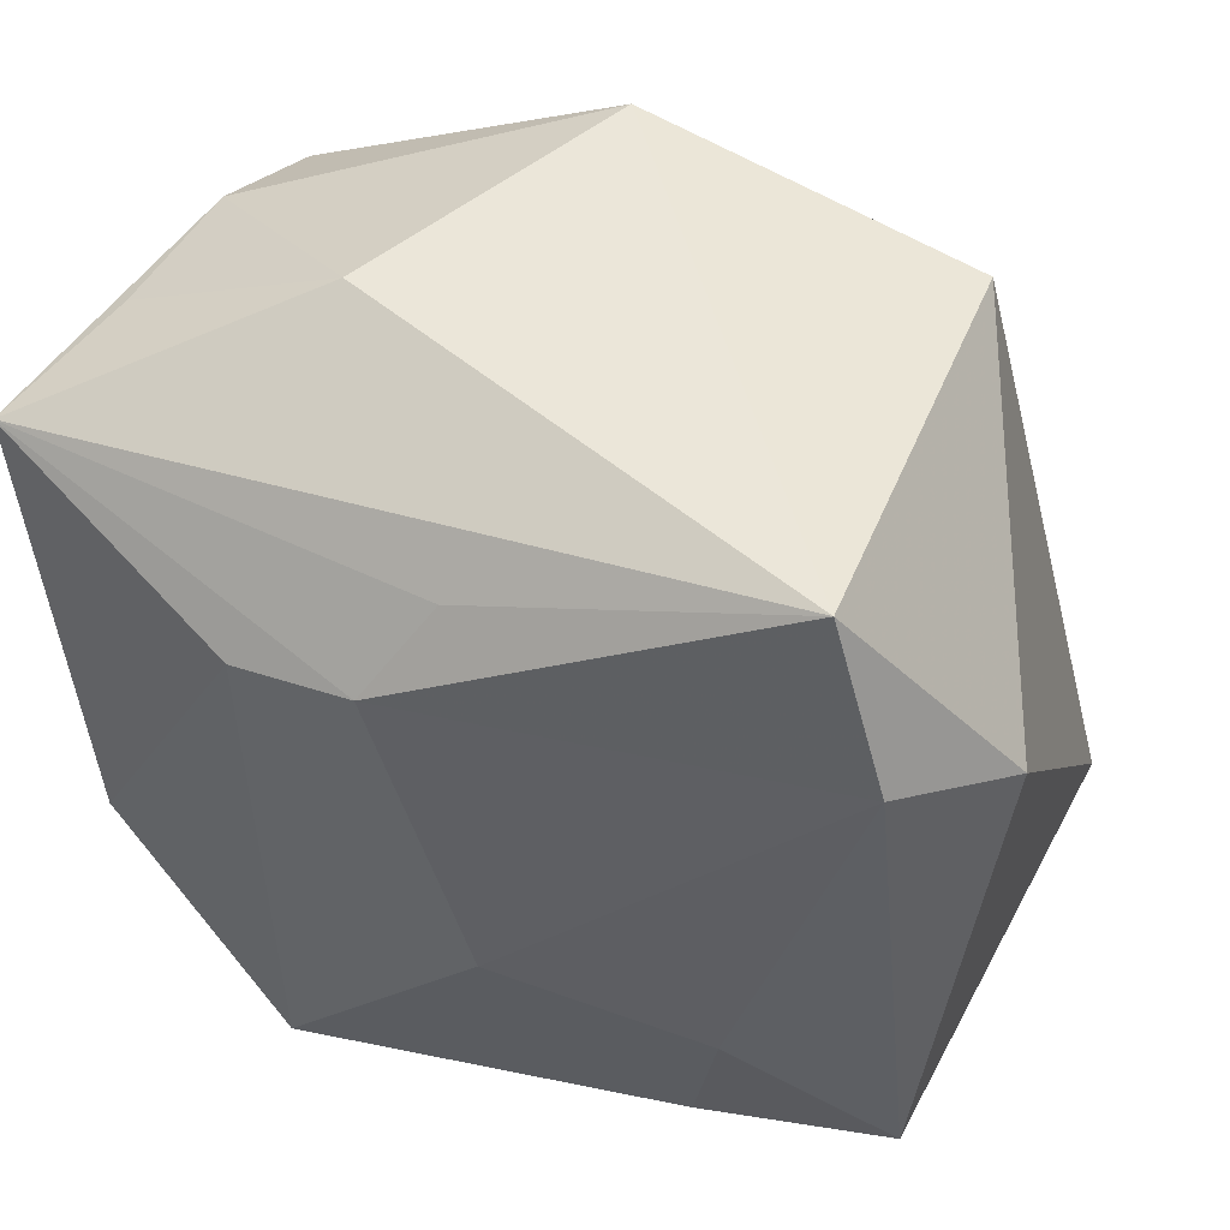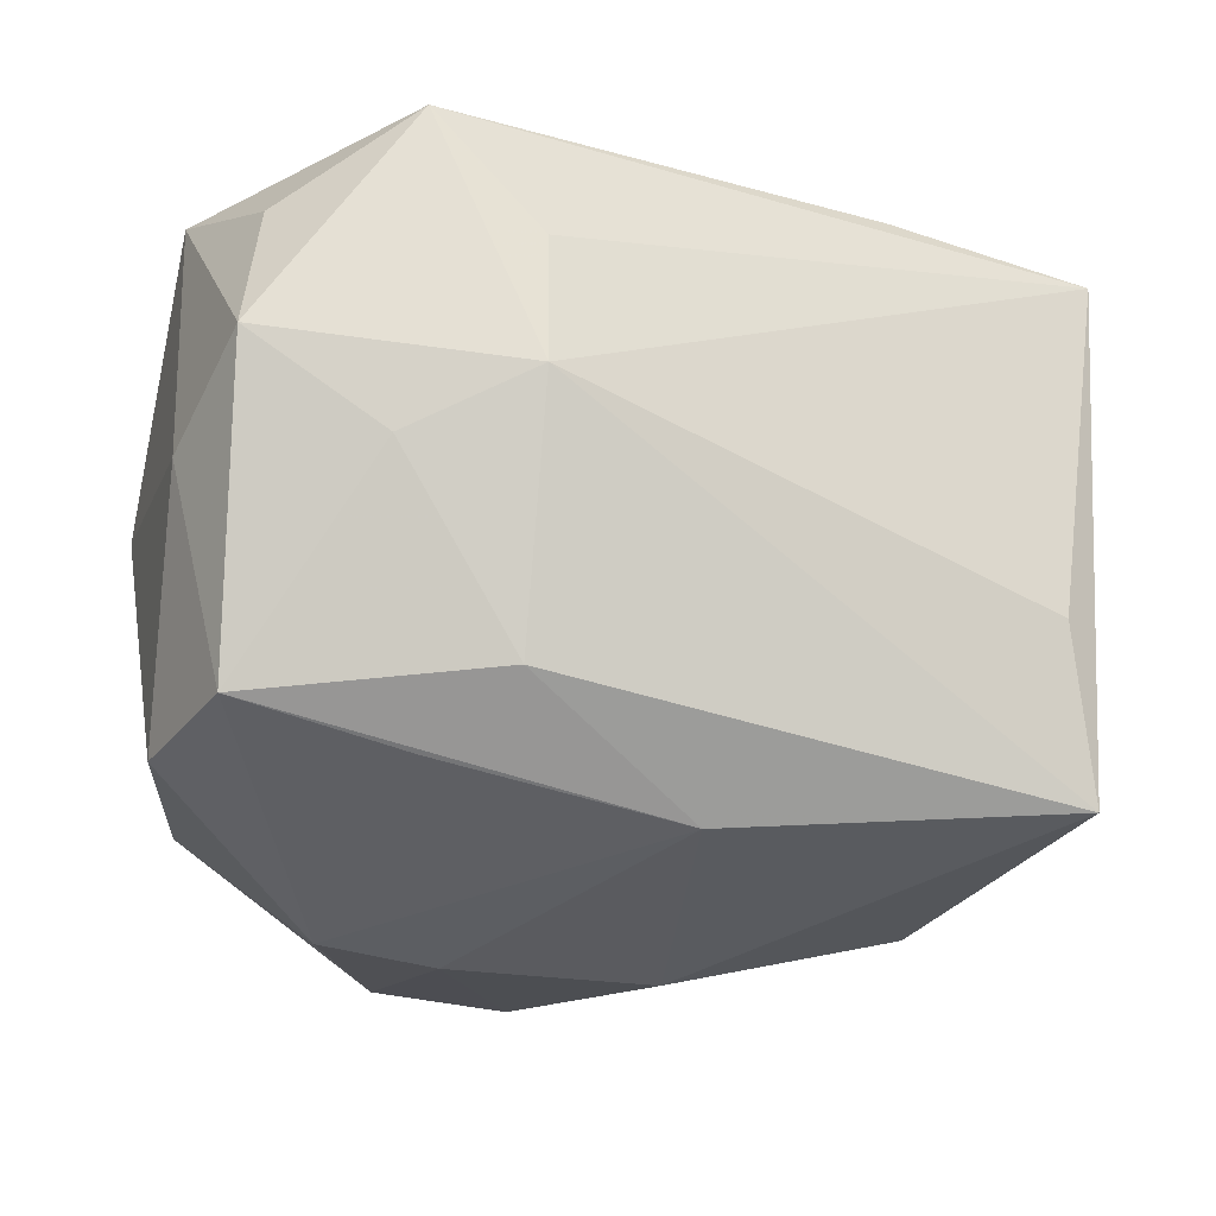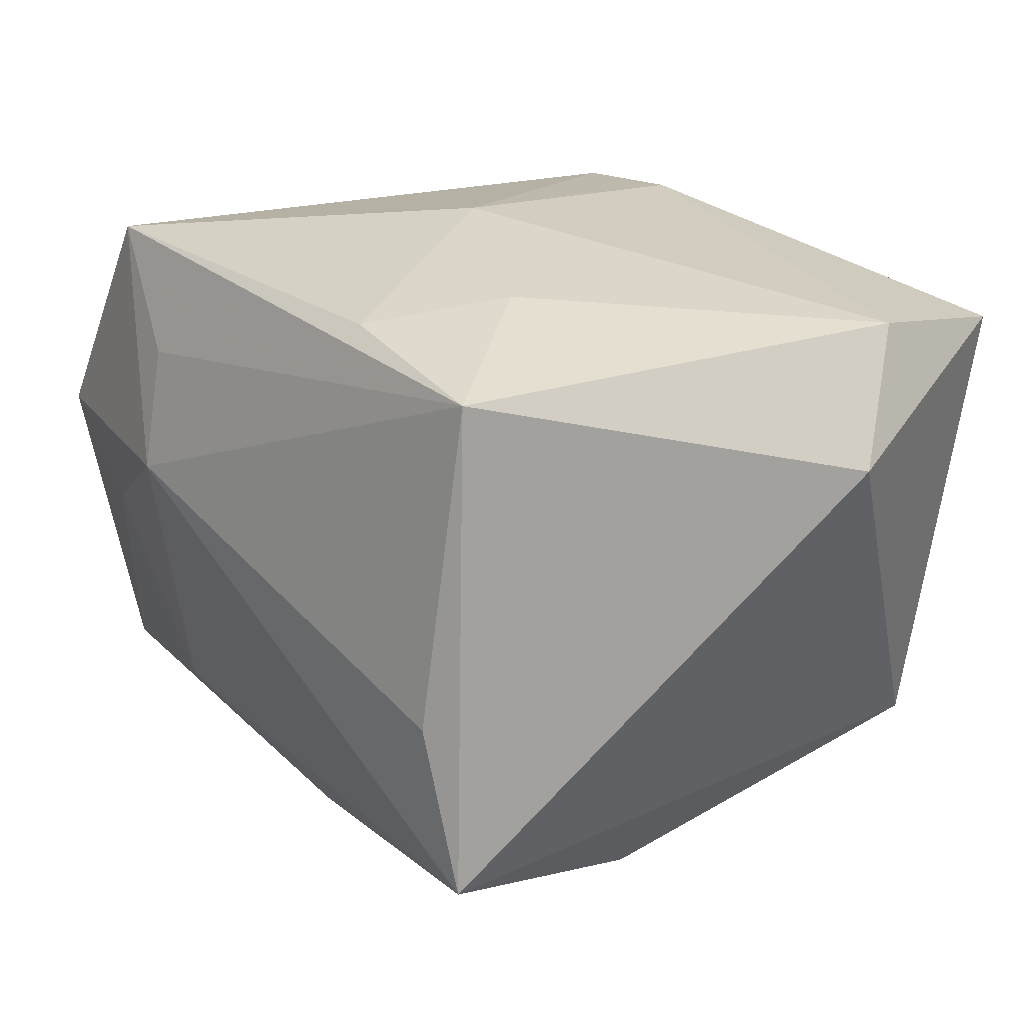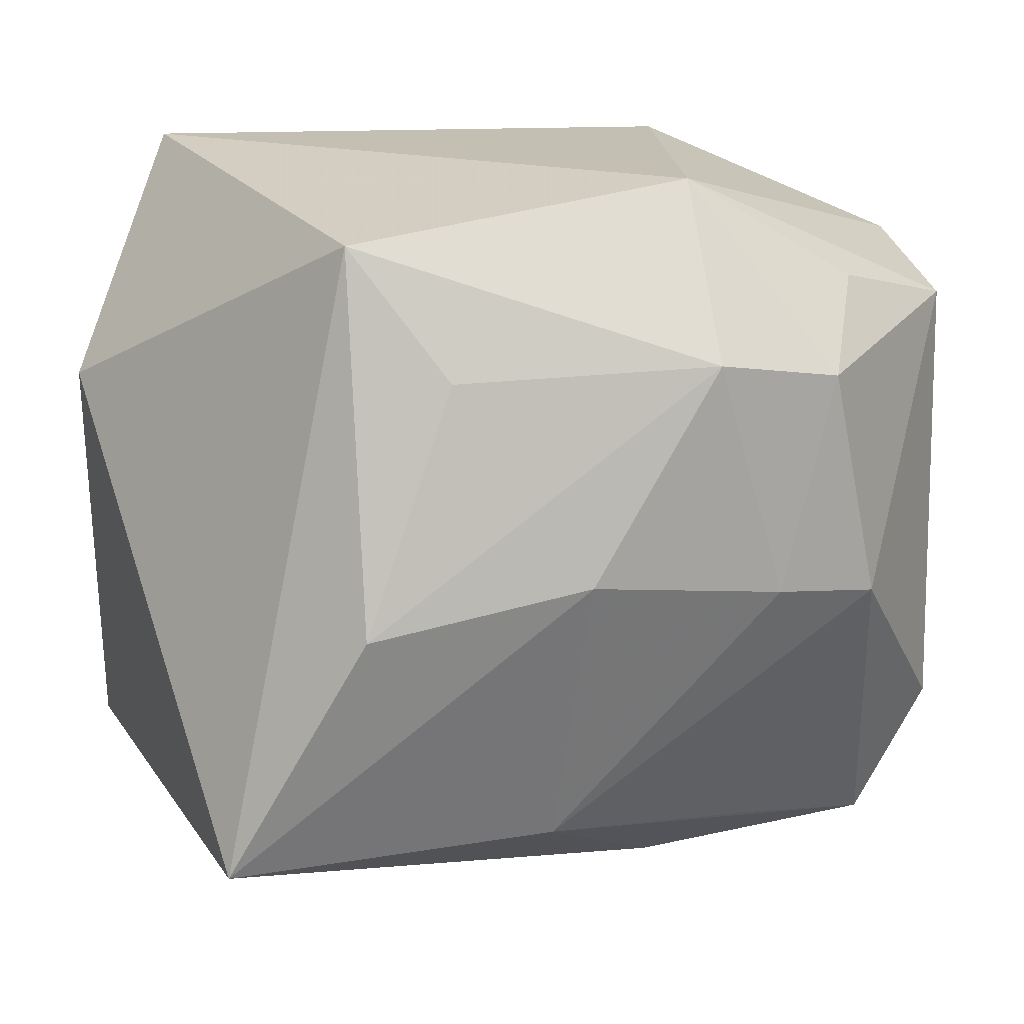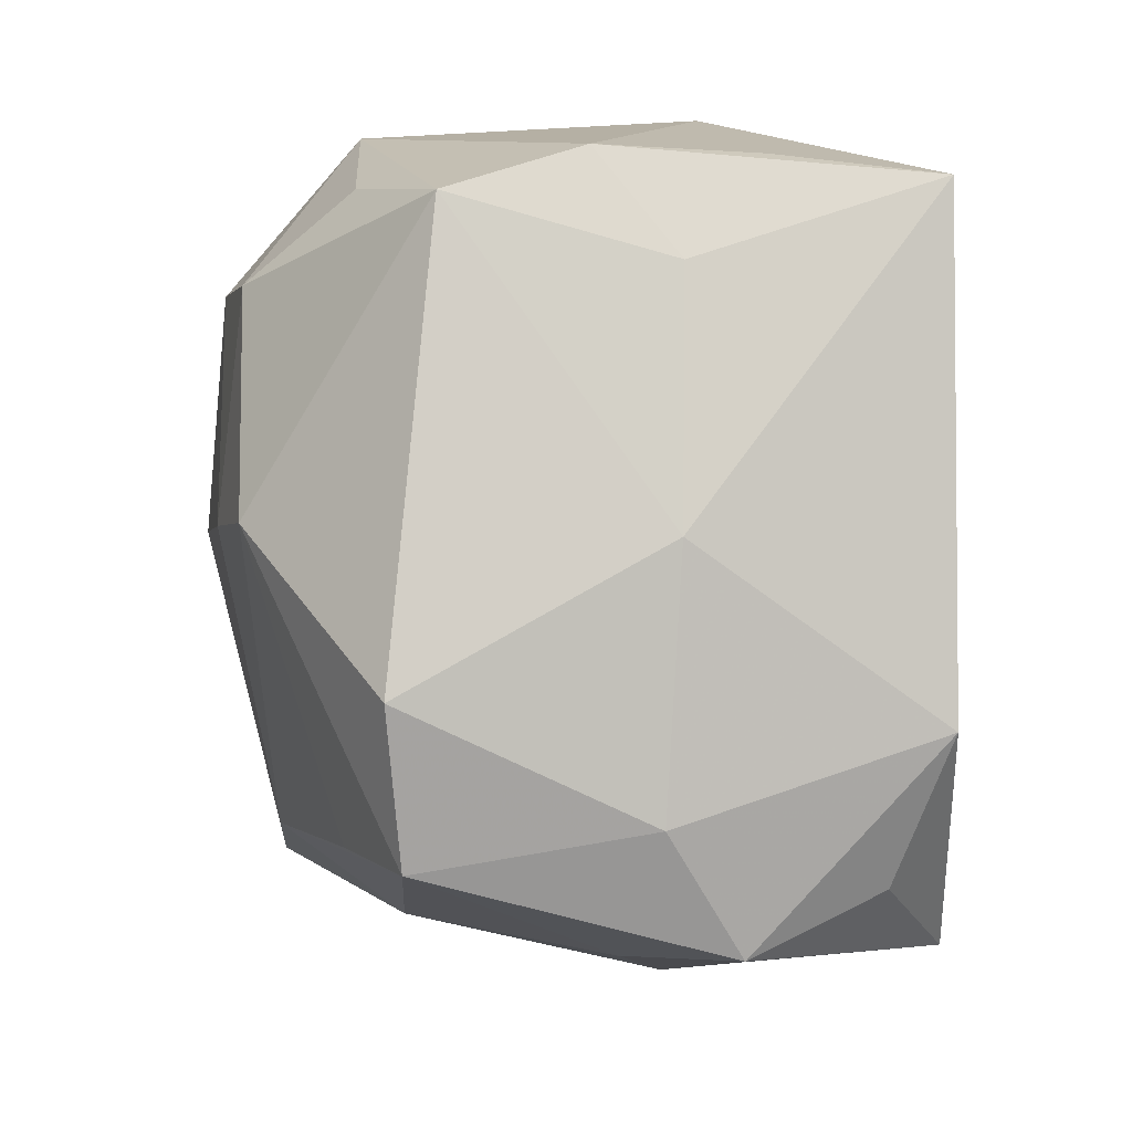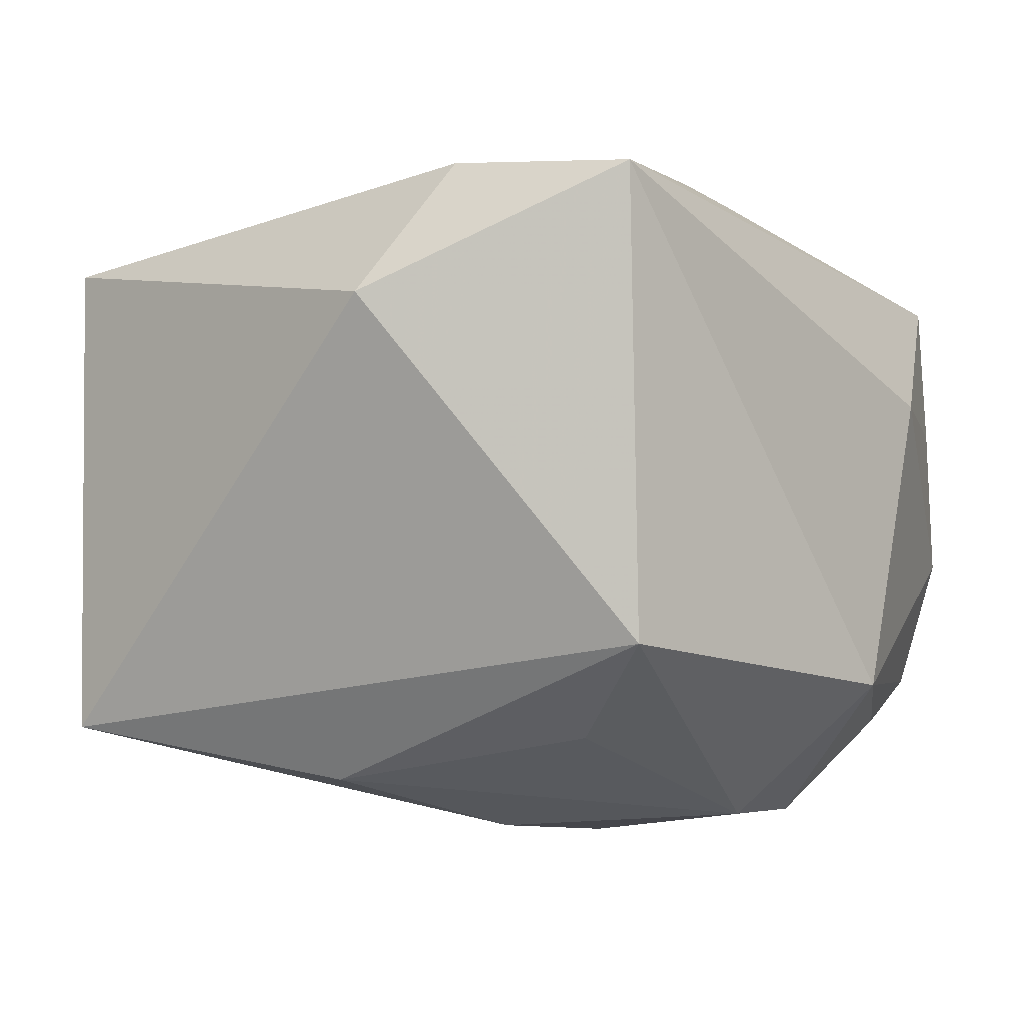
<metadata>
{"format":"obj","ext":"obj","renderer":"f3d","projection":"perspective","resolution":1024,"background":"white","views":[{"elev":47.8,"azim":28.8,"up":"+Y"},{"elev":-18.3,"azim":-3.9,"up":"+Z"},{"elev":14.7,"azim":63.5,"up":"+Z"},{"elev":17.9,"azim":159.0,"up":"+Y"},{"elev":-9.7,"azim":-98.1,"up":"+Y"},{"elev":-11.0,"azim":129.1,"up":"+Z"}]}
</metadata>
<code>
v -0.02782 -0.02966 -0.018
v -0.02256 0.02441 -0.02182
v -0.02713 -0.03577 0.00784
v 0.02932 0.03379 0.01946
v 0.007132 -0.02321 -0.02573
v 0.002189 0.02507 0.02415
v -0.01587 -0.03507 -3.267e-05
v -0.01573 0.03379 0.006934
v -0.01163 -0.0007937 -0.03189
v -0.03214 -0.02648 0.0009512
v 0.02352 0.02999 -0.01968
v -0.01722 0.01774 -0.03038
v -0.01385 -0.03404 0.02664
v 0.04064 0.01373 0.009353
v 0.007023 -0.00765 0.02928
v 0.02528 -0.001529 -0.02927
v -0.03708 0.0155 0.001755
v -0.01291 0.01567 0.0292
v -0.002108 0.01757 0.02903
v -0.03484 0.02081 -0.01655
v -0.01356 -0.02664 -0.02146
v -0.02152 -0.002343 -0.03036
v 0.02478 -0.01263 0.02409
v -0.03276 -0.01893 0.02307
v 0.03791 -0.02345 0.01814
v -0.005603 0.01991 -0.03156
v 0.03441 -0.02562 -0.009814
v -0.006258 -0.03148 -0.01602
v 0.0165 0.01908 -0.02618
v 0.03647 -0.02341 -0.02406
v -0.02592 -0.03026 0.01933
v -0.004883 -0.03439 0.01612
v -0.03366 -0.01757 -0.0199
v -0.007177 0.03379 -0.0205
v -0.03467 0.02481 0.008617
v 0.02189 -0.0254 0.02225
v -0.0371 -0.005406 0.001488
v -0.0371 0.02299 0.02251
v 0.03462 0.01948 0.02083
v 0.006249 0.001965 -0.0325
v -0.03512 0.02478 -0.005047
v -0.004854 -0.03592 0.005347
f 14 30 11
f 28 30 42
f 14 11 4
f 8 4 34
f 34 4 11
f 16 11 30
f 42 30 27
f 30 28 5
f 14 4 39
f 26 34 11
f 40 16 30
f 40 5 9
f 30 5 40
f 9 26 40
f 40 26 16
f 8 34 41
f 19 39 4
f 4 6 19
f 1 5 28
f 18 19 38
f 38 19 6
f 38 6 4
f 38 4 8
f 11 16 29
f 29 26 11
f 16 26 29
f 20 33 37
f 20 41 34
f 39 19 15
f 18 13 15
f 15 19 18
f 5 1 21
f 22 1 33
f 33 20 22
f 22 21 1
f 9 5 22
f 5 21 22
f 42 13 3
f 8 41 35
f 35 38 8
f 41 38 35
f 32 13 42
f 17 38 41
f 41 20 17
f 37 38 17
f 17 20 37
f 34 26 12
f 12 22 20
f 12 26 9
f 9 22 12
f 14 39 25
f 13 32 25
f 25 32 42
f 25 30 14
f 25 27 30
f 42 27 25
f 7 28 42
f 42 3 7
f 7 1 28
f 7 3 1
f 31 3 13
f 33 1 10
f 1 3 10
f 37 33 10
f 2 20 34
f 34 12 2
f 2 12 20
f 39 15 23
f 23 25 39
f 24 31 13
f 24 13 18
f 18 38 24
f 24 38 37
f 37 10 24
f 3 31 24
f 24 10 3
f 13 25 36
f 25 23 36
f 36 15 13
f 36 23 15

</code>
